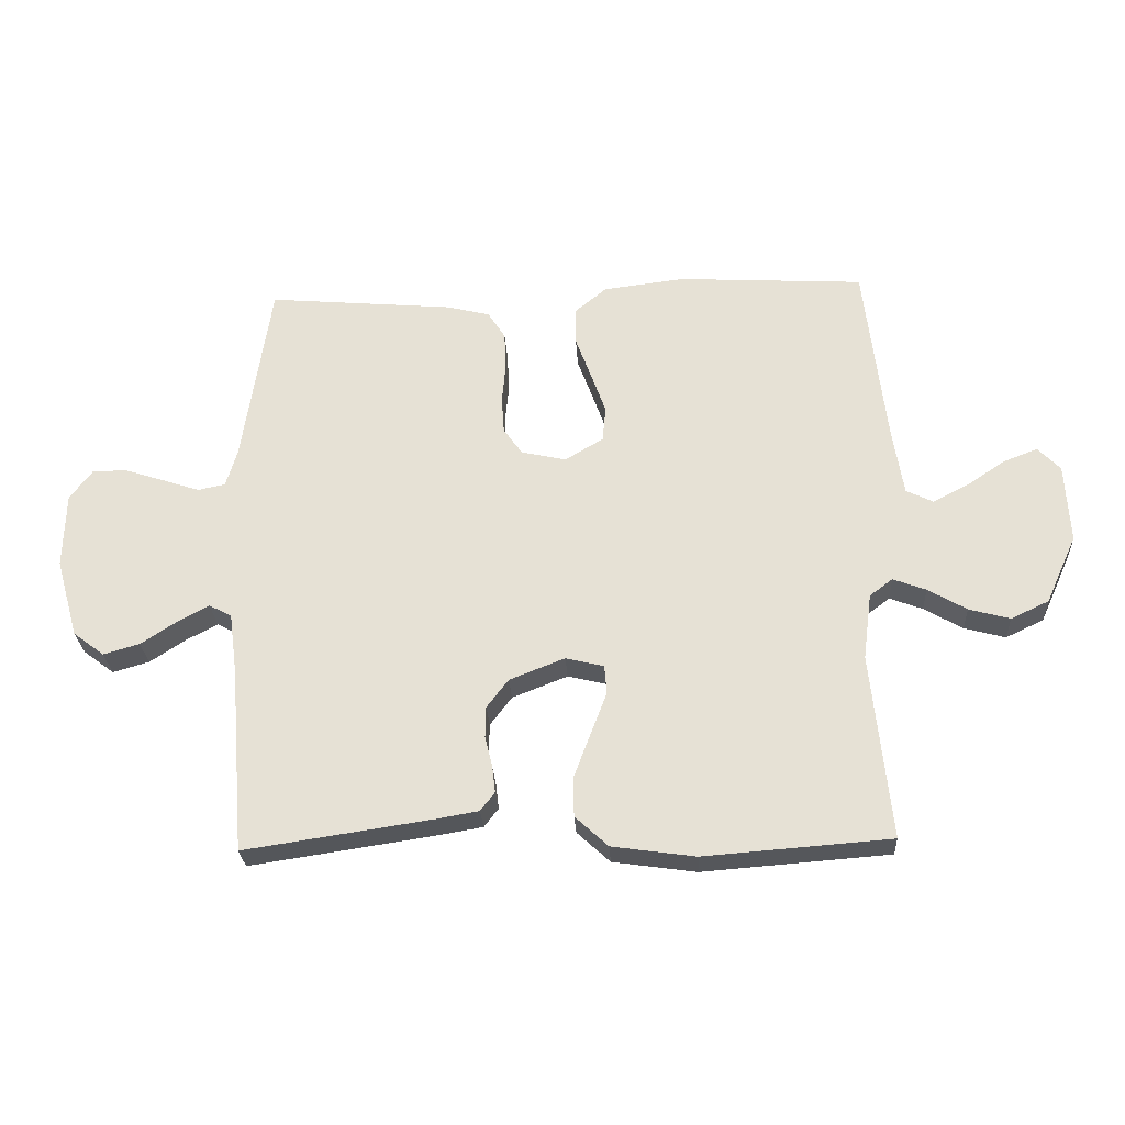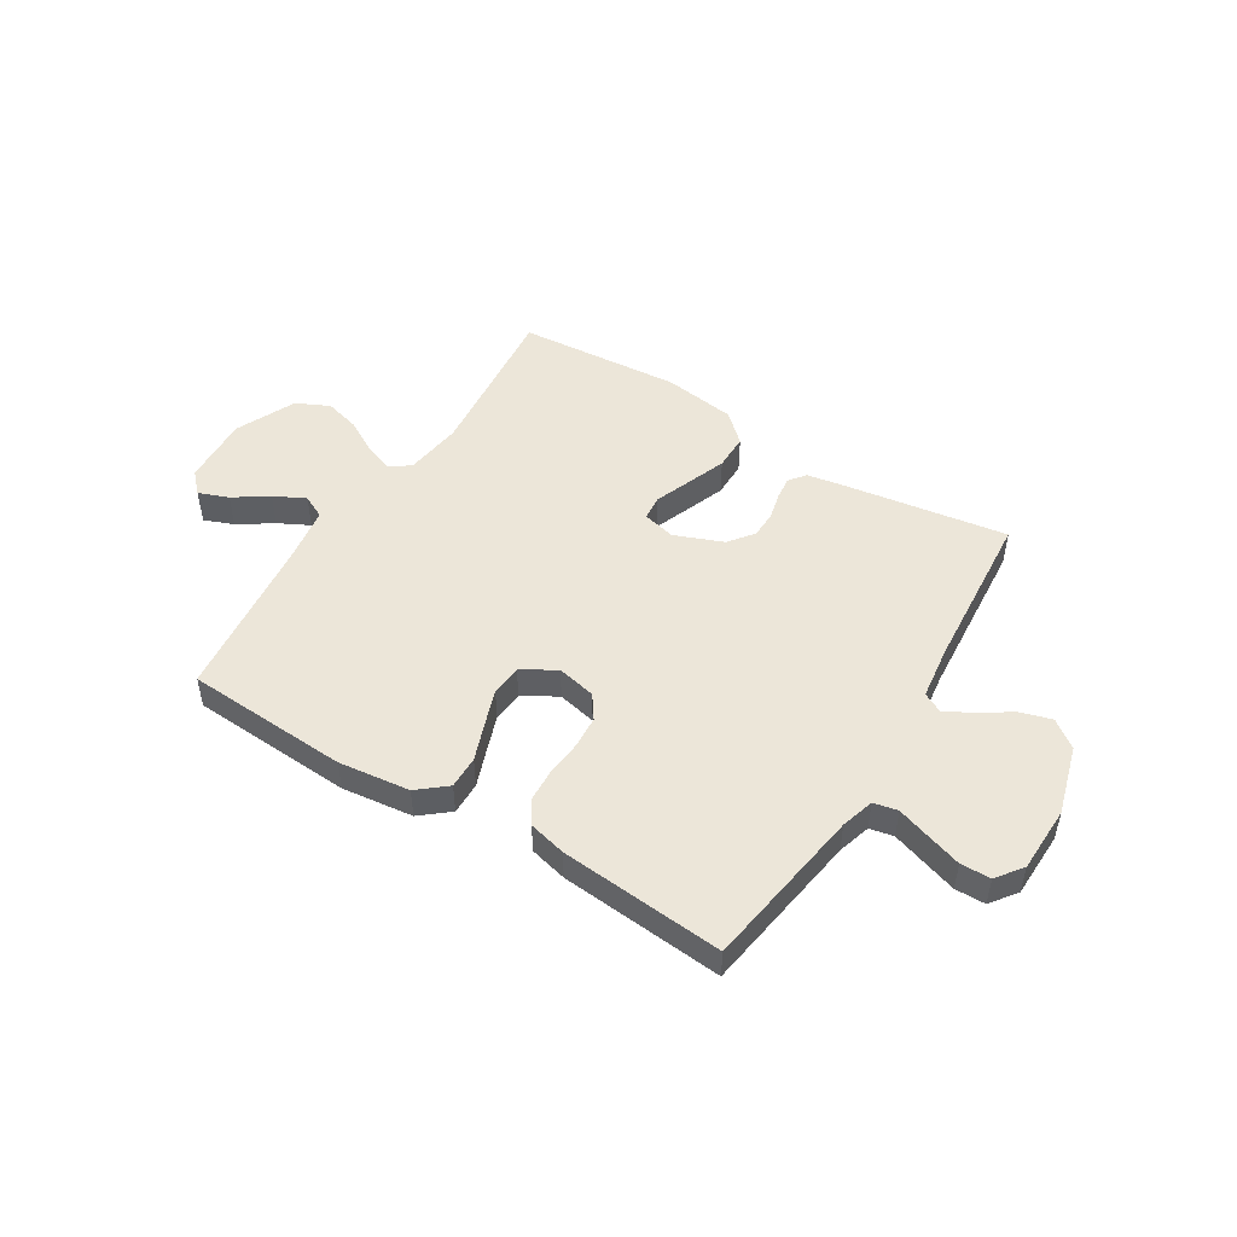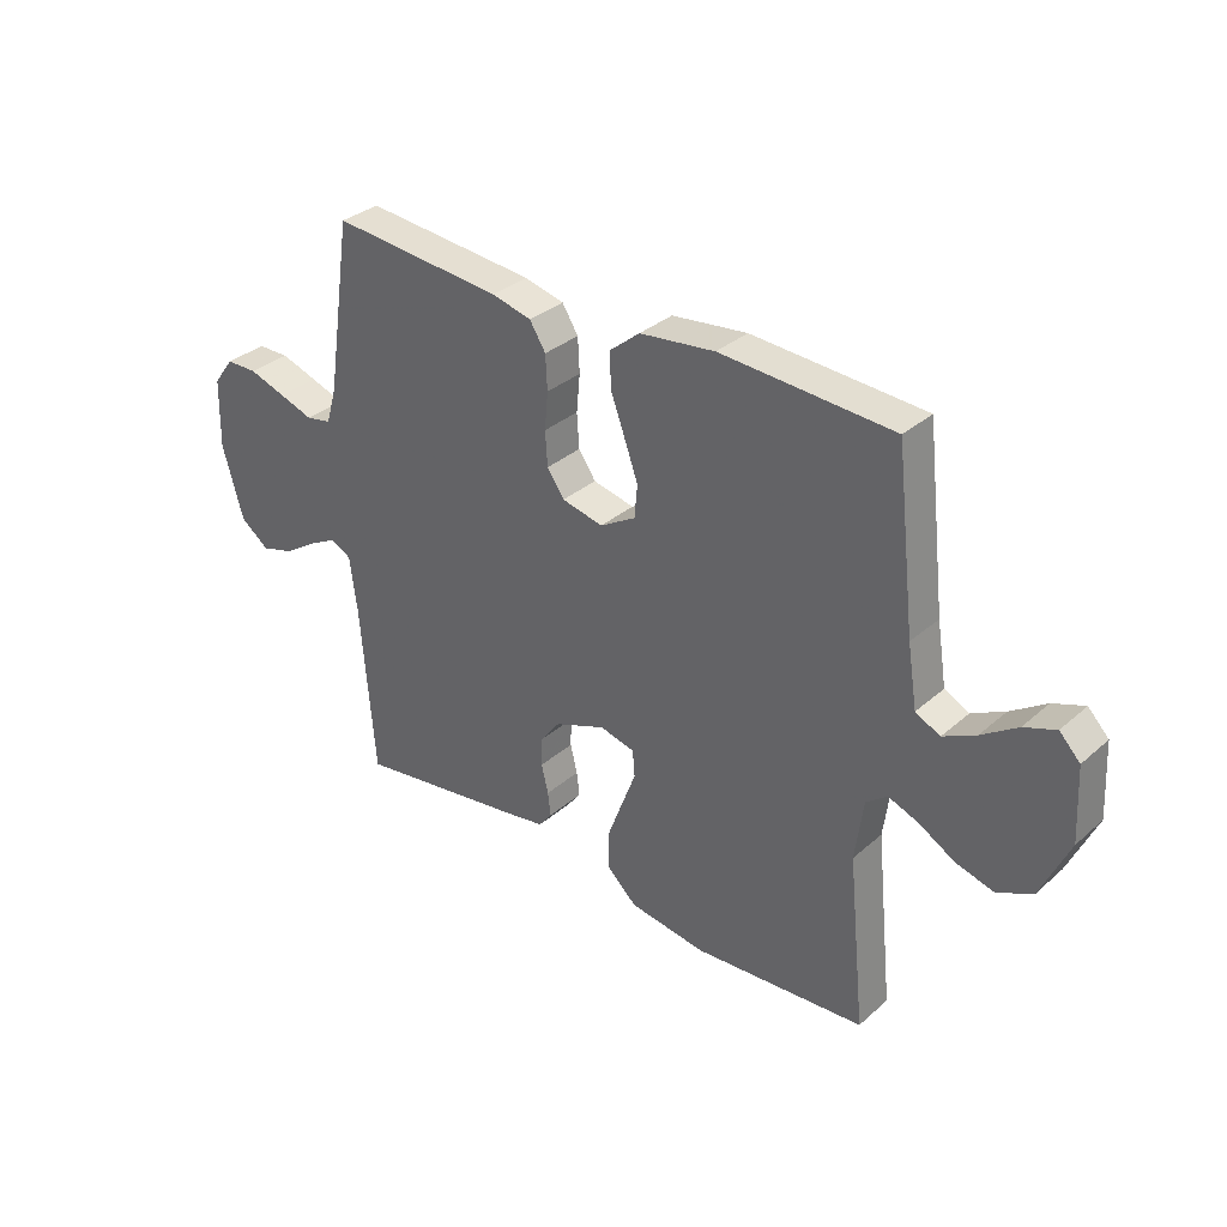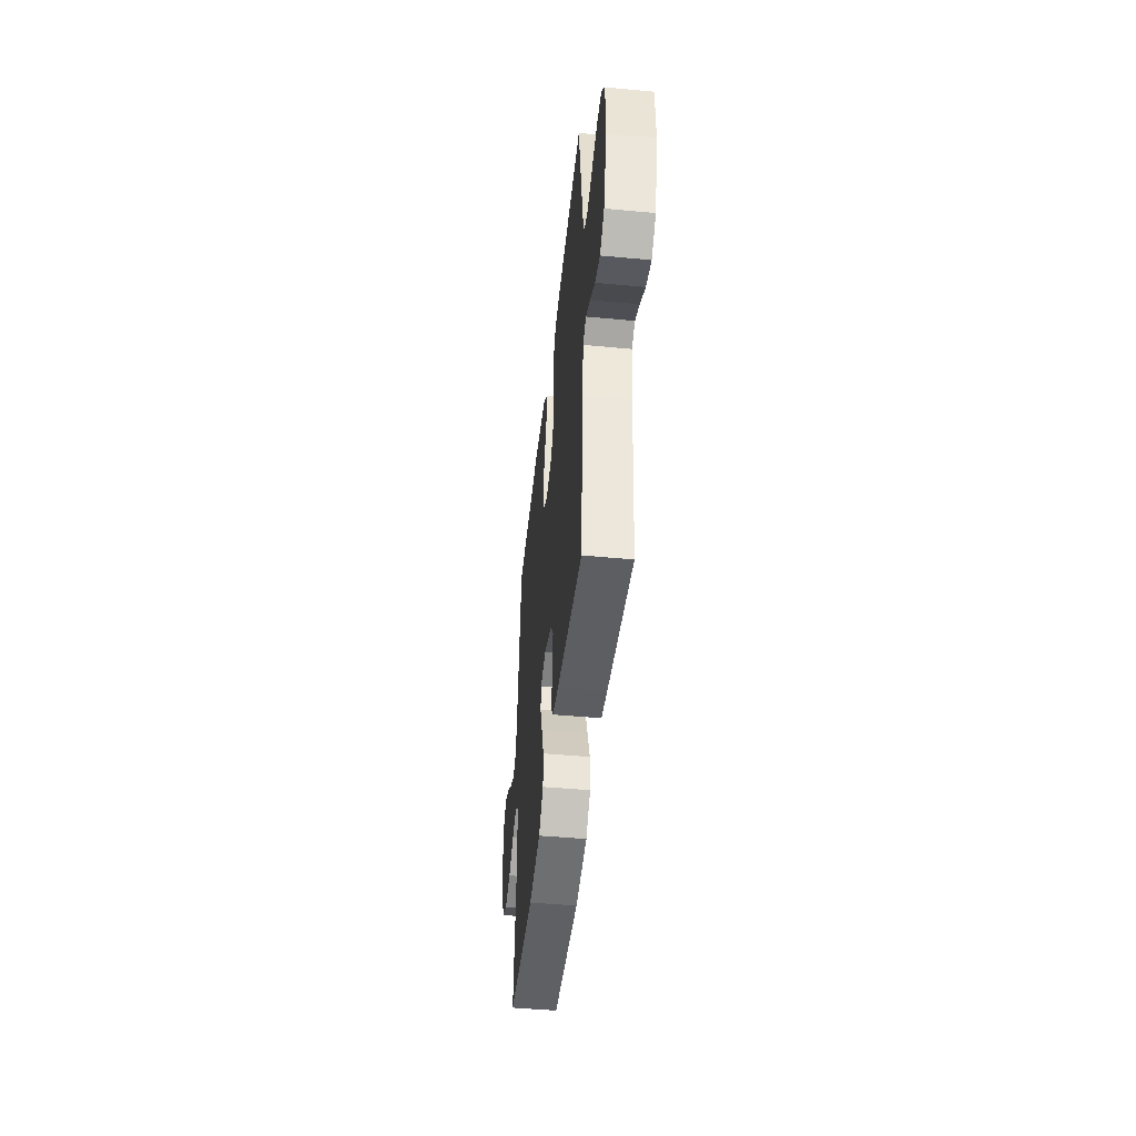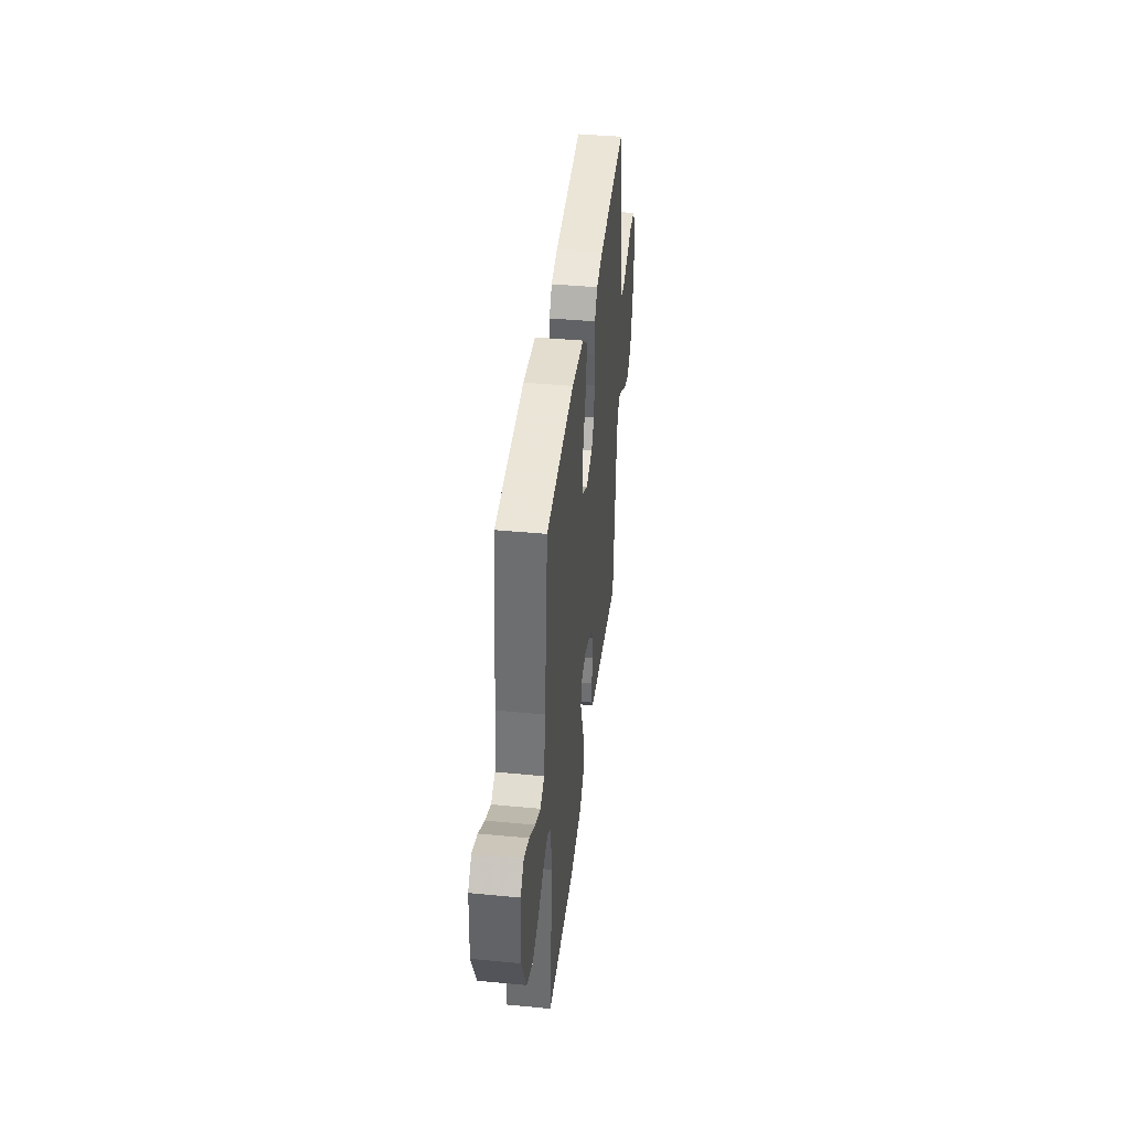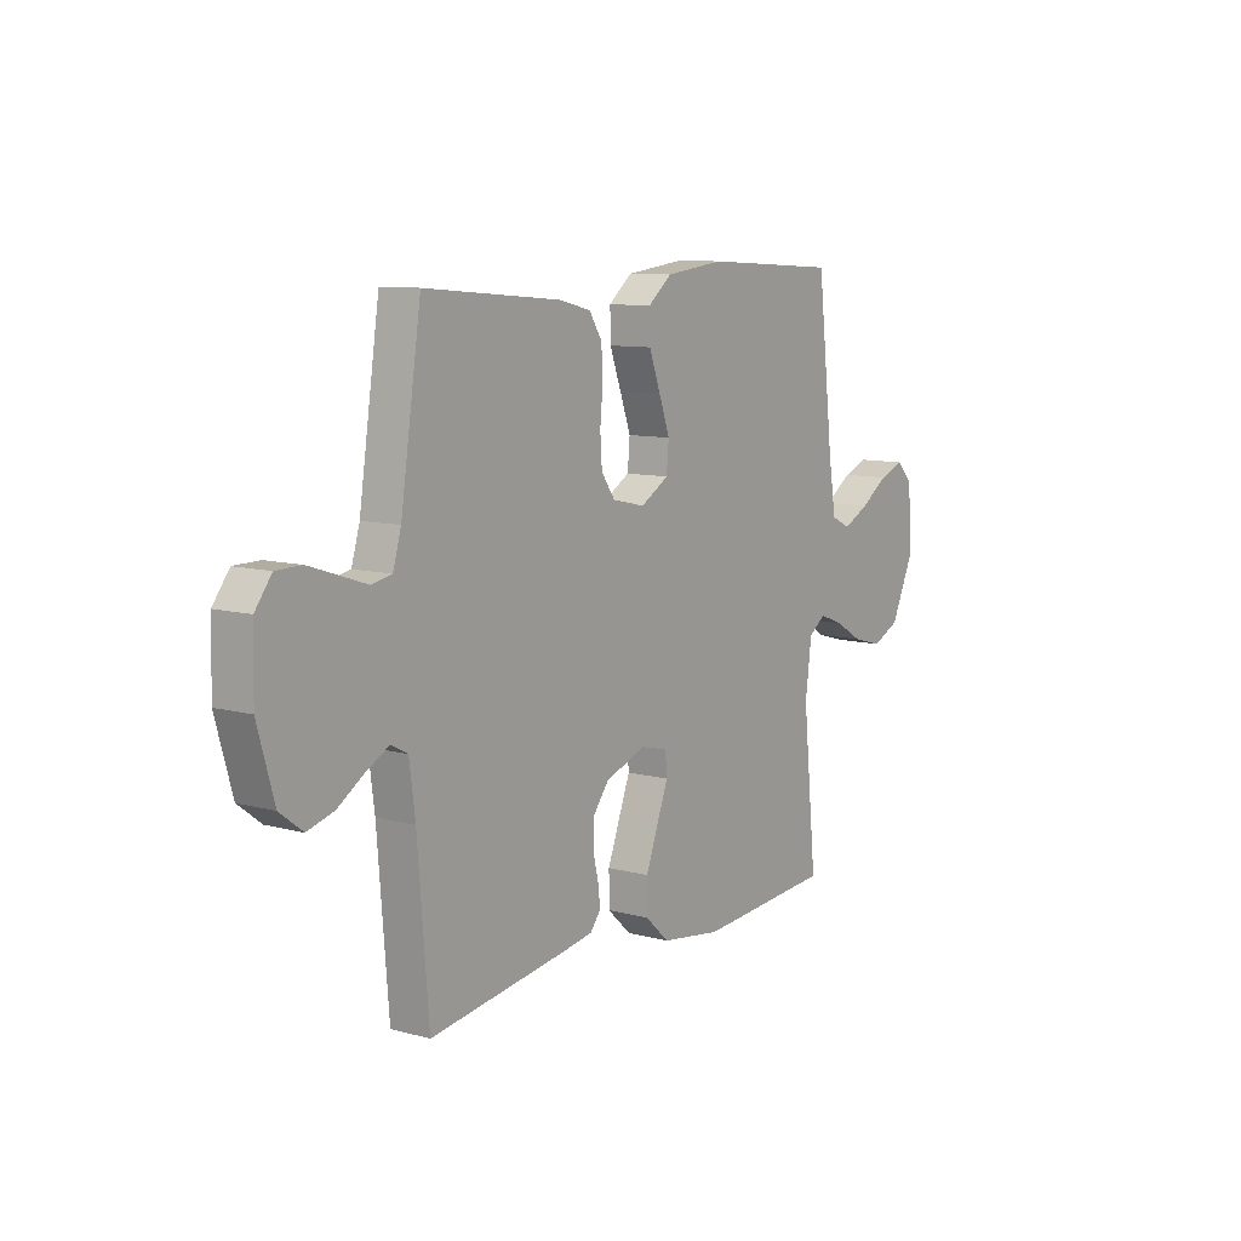
<metadata>
{"format":"obj","ext":"obj","renderer":"f3d","projection":"perspective","resolution":1024,"background":"white","views":[{"elev":-26.9,"azim":-176.9,"up":"+Z"},{"elev":49.2,"azim":31.7,"up":"+Y"},{"elev":33.3,"azim":-139.8,"up":"+Z"},{"elev":-46.5,"azim":83.9,"up":"+Z"},{"elev":41.5,"azim":-83.4,"up":"+Z"},{"elev":9.7,"azim":125.1,"up":"+Z"}]}
</metadata>
<code>
v 0.5 0.07 -0.5
v 0.2 0.07 -0.455
v 0.131 0.07 -0.443
v 0.108 0.07 -0.413
v 0.113 0.07 -0.371
v 0.125 0.07 -0.321
v 0.124 0.07 -0.271
v 0.089 0.07 -0.225
v 0 0.07 -0.19
v -0.061 0.07 -0.205
v -0.065 0.07 -0.251
v -0.04 0.07 -0.317
v -0.013 0.07 -0.389
v -0.013 0.07 -0.455
v -0.066 0.07 -0.504
v -0.2 0.07 -0.523
v -0.5 0.07 -0.5
v -0.469 0.07 -0.2
v -0.483 0.07 -0.093
v -0.52 0.07 -0.065
v -0.573 0.07 -0.085
v -0.635 0.07 -0.121
v -0.701 0.07 -0.139
v -0.762 0.07 -0.11
v -0.812 0.07 0
v -0.805 0.07 0.128
v -0.769 0.07 0.165
v -0.714 0.07 0.144
v -0.652 0.07 0.102
v -0.595 0.07 0.073
v -0.552 0.07 0.094
v -0.535 0.07 0.2
v -0.5 0.07 0.5
v -0.2 0.07 0.517
v -0.069 0.07 0.501
v -0.017 0.07 0.458
v -0.018 0.07 0.398
v -0.043 0.07 0.33
v -0.067 0.07 0.263
v -0.062 0.07 0.206
v 0 0.07 0.169
v 0.072 0.07 0.185
v 0.102 0.07 0.228
v 0.106 0.07 0.288
v 0.1 0.07 0.353
v 0.103 0.07 0.413
v 0.131 0.07 0.457
v 0.2 0.07 0.474
v 0.5 0.07 0.5
v 0.545 0.07 0.2
v 0.563 0.07 0.139
v 0.607 0.07 0.13
v 0.667 0.07 0.15
v 0.731 0.07 0.171
v 0.786 0.07 0.17
v 0.822 0.07 0.122
v 0.825 0.07 0
v 0.789 0.07 -0.127
v 0.739 0.07 -0.165
v 0.681 0.07 -0.148
v 0.623 0.07 -0.11
v 0.573 0.07 -0.083
v 0.537 0.07 -0.102
v 0.524 0.07 -0.2
v 0.5 0 -0.5
v 0.2 0 -0.455
v 0.131 0 -0.443
v 0.108 0 -0.413
v 0.113 0 -0.371
v 0.125 0 -0.321
v 0.124 0 -0.271
v 0.089 0 -0.225
v 0 0 -0.19
v -0.061 0 -0.205
v -0.065 0 -0.251
v -0.04 0 -0.317
v -0.013 0 -0.389
v -0.013 0 -0.455
v -0.066 0 -0.504
v -0.2 0 -0.523
v -0.5 0 -0.5
v -0.469 0 -0.2
v -0.483 0 -0.093
v -0.52 0 -0.065
v -0.573 0 -0.085
v -0.635 0 -0.121
v -0.701 0 -0.139
v -0.762 0 -0.11
v -0.812 0 0
v -0.805 0 0.128
v -0.769 0 0.165
v -0.714 0 0.144
v -0.652 0 0.102
v -0.595 0 0.073
v -0.552 0 0.094
v -0.535 0 0.2
v -0.5 0 0.5
v -0.2 0 0.517
v -0.069 0 0.501
v -0.017 0 0.458
v -0.018 0 0.398
v -0.043 0 0.33
v -0.067 0 0.263
v -0.062 0 0.206
v 0 0 0.169
v 0.072 0 0.185
v 0.102 0 0.228
v 0.106 0 0.288
v 0.1 0 0.353
v 0.103 0 0.413
v 0.131 0 0.457
v 0.2 0 0.474
v 0.5 0 0.5
v 0.545 0 0.2
v 0.563 0 0.139
v 0.607 0 0.13
v 0.667 0 0.15
v 0.731 0 0.171
v 0.786 0 0.17
v 0.822 0 0.122
v 0.825 0 0
v 0.789 0 -0.127
v 0.739 0 -0.165
v 0.681 0 -0.148
v 0.623 0 -0.11
v 0.573 0 -0.083
v 0.537 0 -0.102
v 0.524 0 -0.2
f 58 59 60 61
f 58 61 62
f 57 58 62
f 56 57 62
f 55 56 62 63
f 52 53 54 55
f 47 48 49 50
f 47 50 51
f 44 45 46 47
f 43 44 47 51
f 42 43 51 52
f 35 36 37 38
f 35 38 39
f 32 33 34 35
f 31 32 35 39
f 30 31 39 40
f 26 27 28 29
f 26 29 30
f 25 26 30
f 21 22 23 24
f 20 21 24 25
f 15 16 17 18
f 15 18 19
f 14 15 19
f 11 12 13 14
f 11 14 19
f 10 11 19 20
f 3 4 5 6
f 3 6 7
f 64 1 2 3
f 63 64 3 7
f 52 55 63 7
f 41 42 52 7
f 20 25 30 40
f 9 10 20 40
f 8 9 40 41
f 7 8 41
f 125 124 123 122
f 126 125 122
f 126 122 121
f 126 121 120
f 127 126 120 119
f 119 118 117 116
f 114 113 112 111
f 115 114 111
f 111 110 109 108
f 115 111 108 107
f 116 115 107 106
f 102 101 100 99
f 103 102 99
f 99 98 97 96
f 103 99 96 95
f 104 103 95 94
f 93 92 91 90
f 94 93 90
f 94 90 89
f 88 87 86 85
f 89 88 85 84
f 82 81 80 79
f 83 82 79
f 83 79 78
f 78 77 76 75
f 83 78 75
f 84 83 75 74
f 70 69 68 67
f 71 70 67
f 67 66 65 128
f 71 67 128 127
f 71 127 119 116
f 71 116 106 105
f 104 94 89 84
f 104 84 74 73
f 105 104 73 72
f 105 72 71
f 1 65 66 2
f 2 66 67 3
f 3 67 68 4
f 4 68 69 5
f 5 69 70 6
f 6 70 71 7
f 7 71 72 8
f 8 72 73 9
f 9 73 74 10
f 10 74 75 11
f 11 75 76 12
f 12 76 77 13
f 13 77 78 14
f 14 78 79 15
f 15 79 80 16
f 16 80 81 17
f 17 81 82 18
f 18 82 83 19
f 19 83 84 20
f 20 84 85 21
f 21 85 86 22
f 22 86 87 23
f 23 87 88 24
f 24 88 89 25
f 25 89 90 26
f 26 90 91 27
f 27 91 92 28
f 28 92 93 29
f 29 93 94 30
f 30 94 95 31
f 31 95 96 32
f 32 96 97 33
f 33 97 98 34
f 34 98 99 35
f 35 99 100 36
f 36 100 101 37
f 37 101 102 38
f 38 102 103 39
f 39 103 104 40
f 40 104 105 41
f 41 105 106 42
f 42 106 107 43
f 43 107 108 44
f 44 108 109 45
f 45 109 110 46
f 46 110 111 47
f 47 111 112 48
f 48 112 113 49
f 49 113 114 50
f 50 114 115 51
f 51 115 116 52
f 52 116 117 53
f 53 117 118 54
f 54 118 119 55
f 55 119 120 56
f 56 120 121 57
f 57 121 122 58
f 58 122 123 59
f 59 123 124 60
f 60 124 125 61
f 61 125 126 62
f 62 126 127 63
f 63 127 128 64
f 64 128 65 1

</code>
